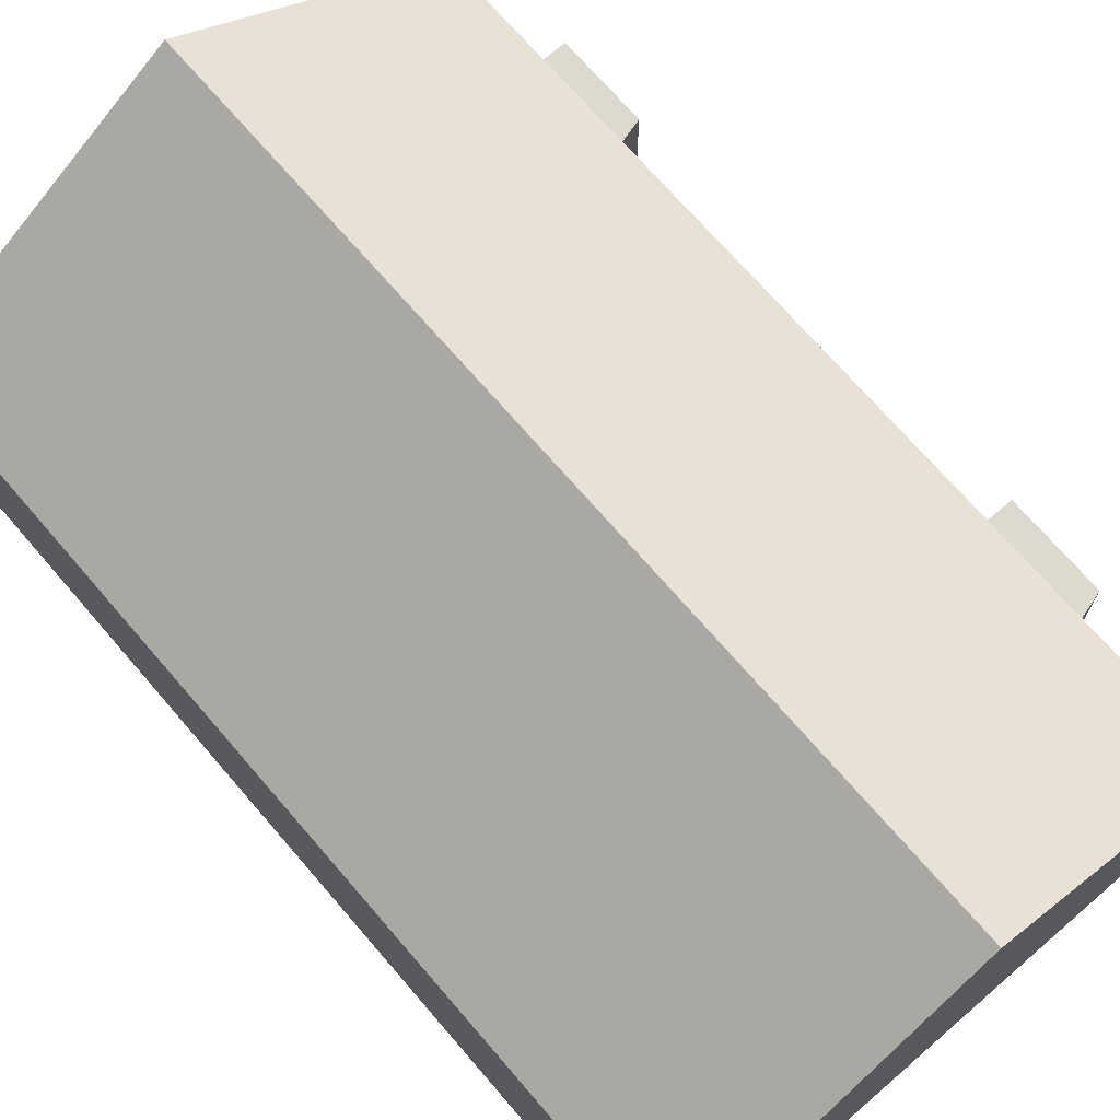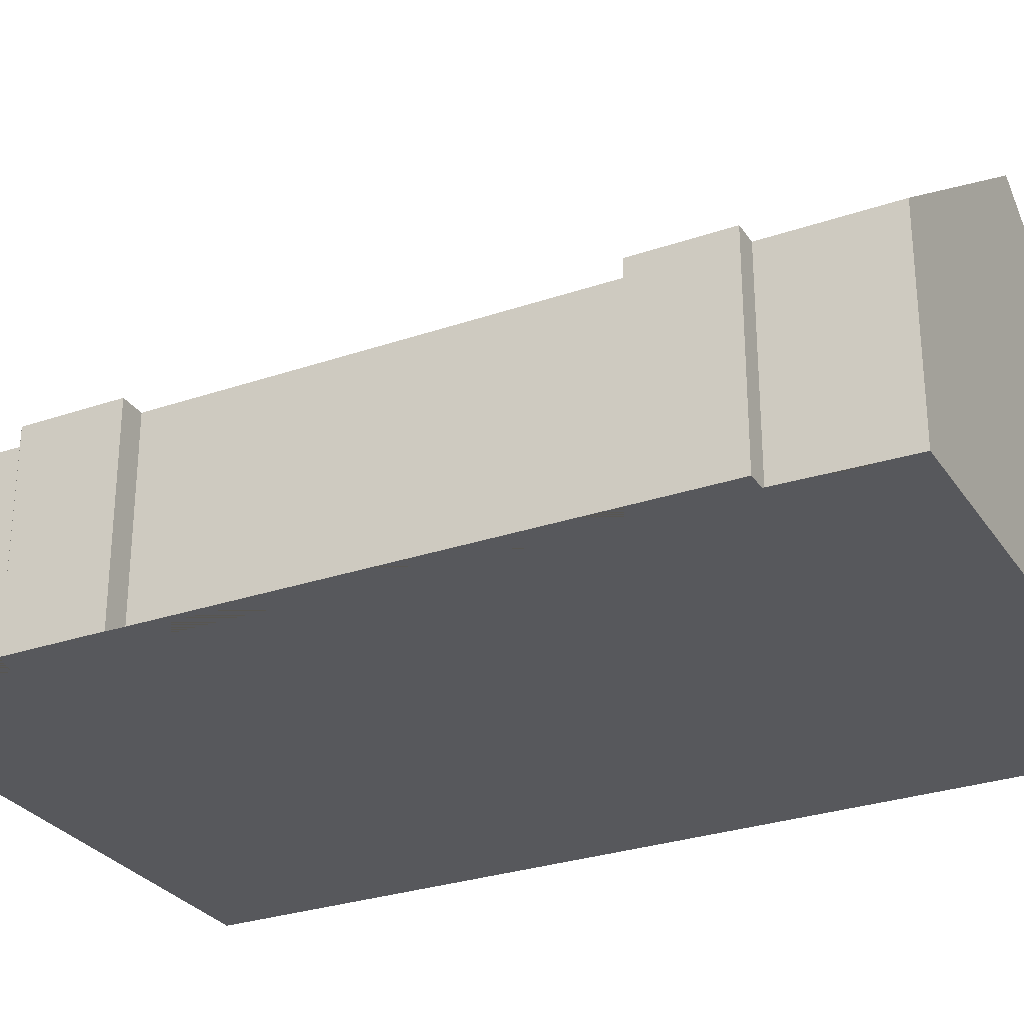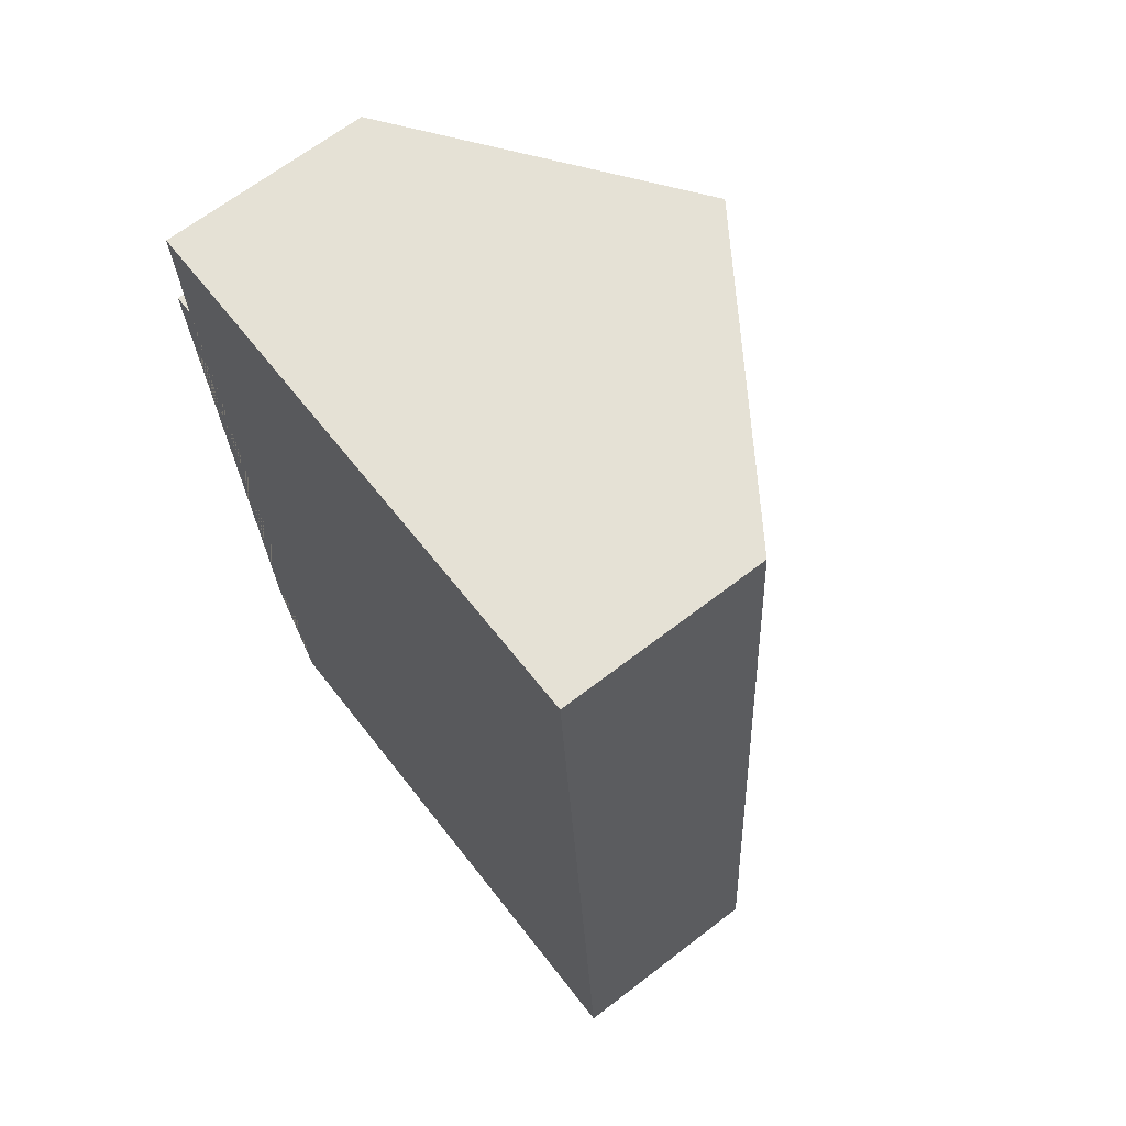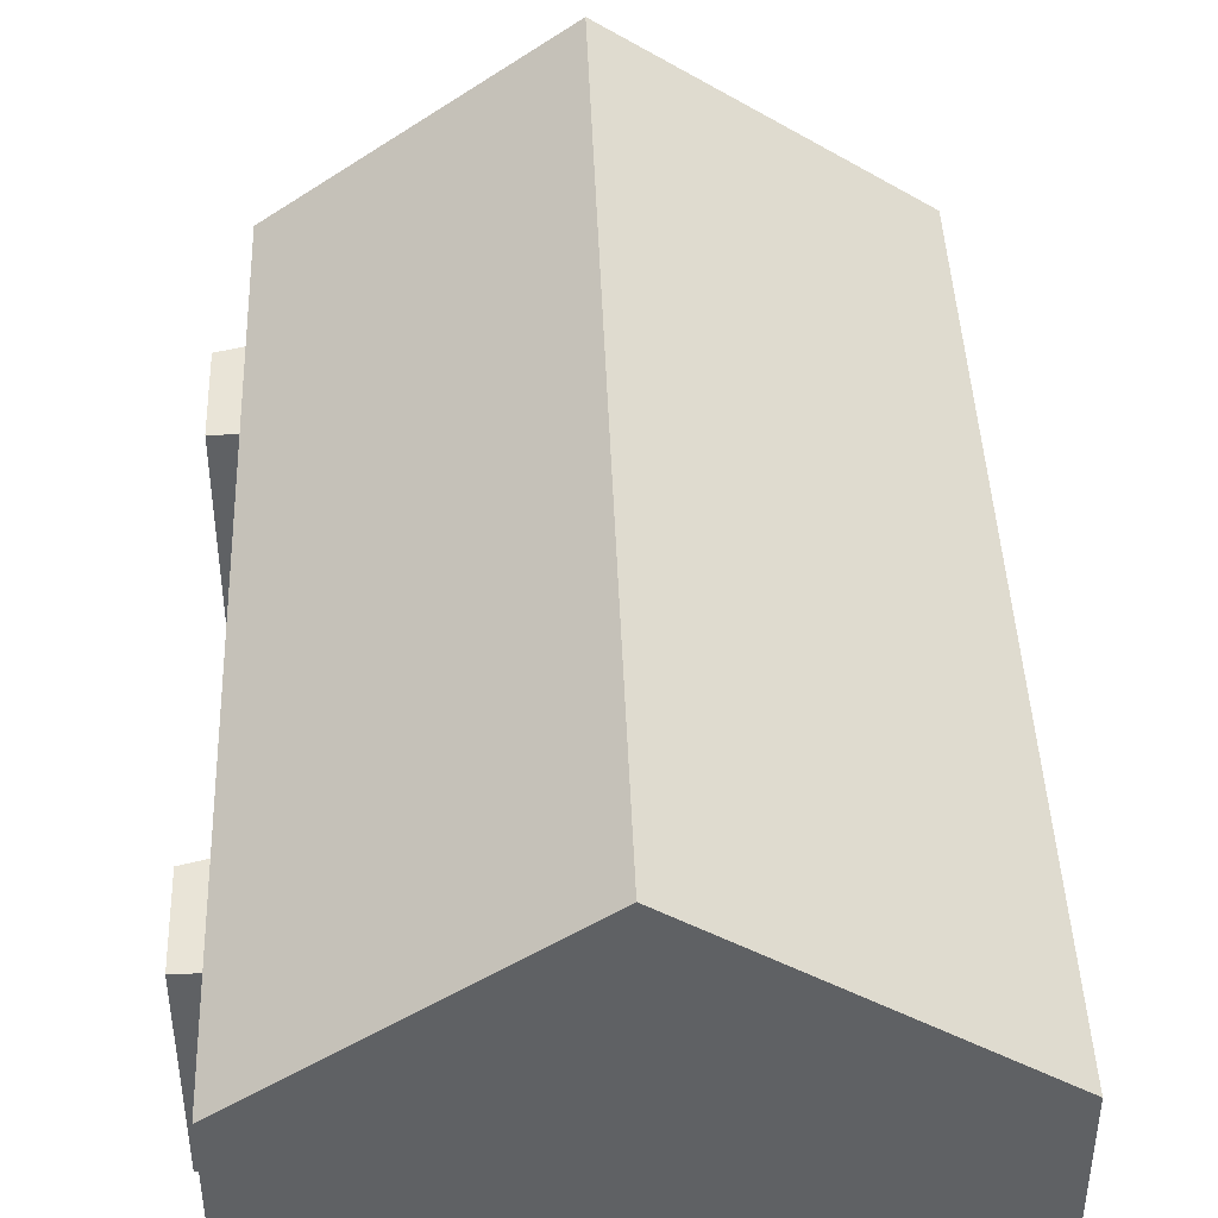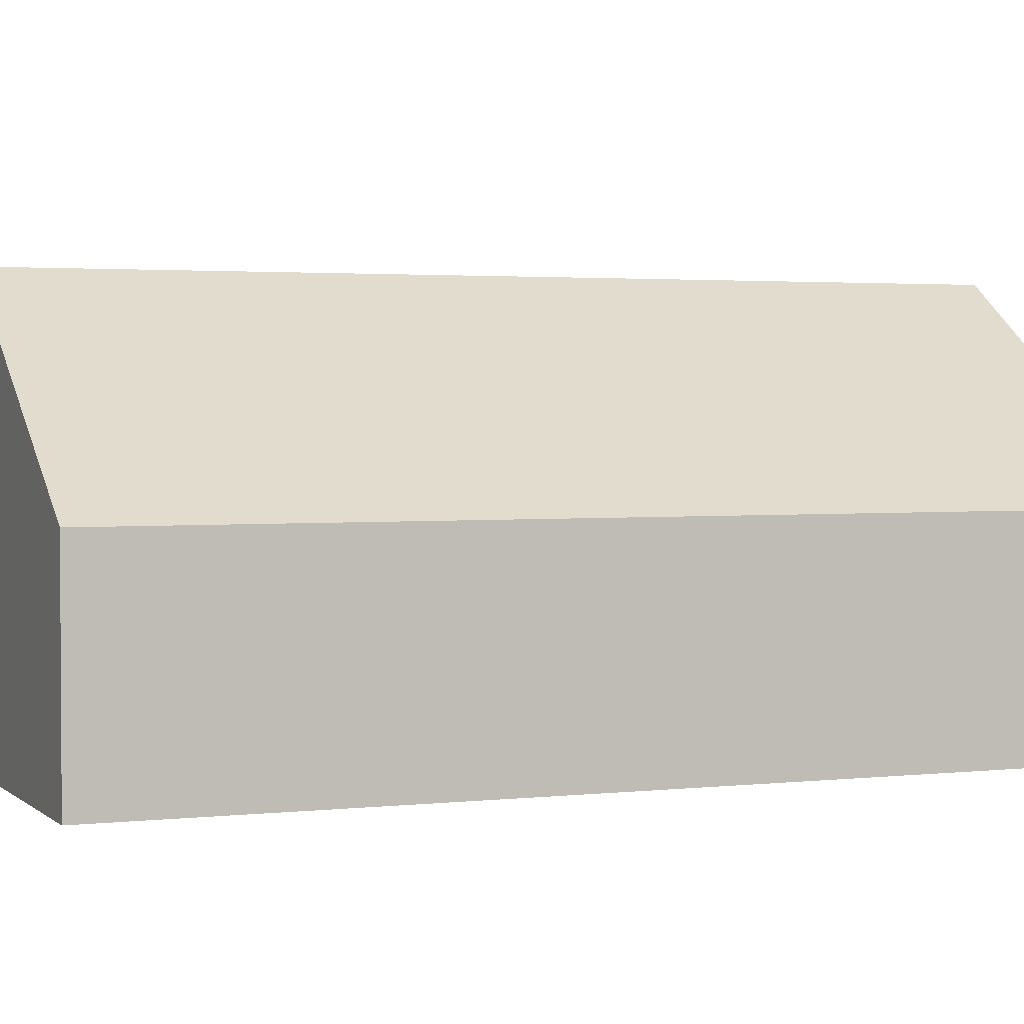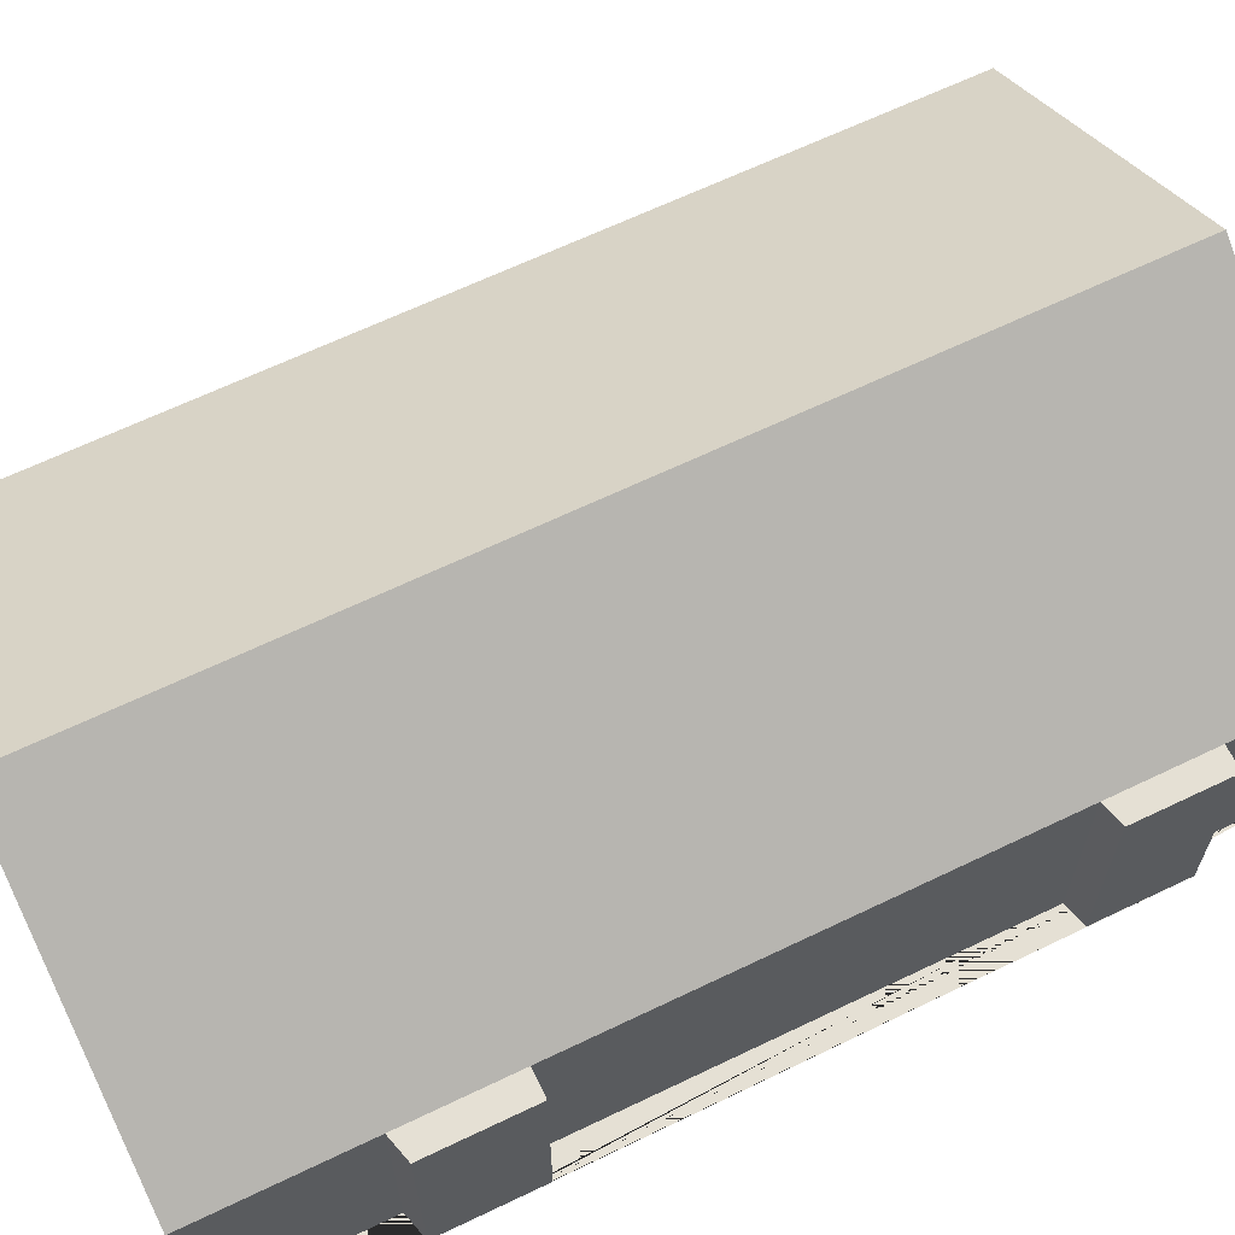
<metadata>
{"format":"obj","ext":"obj","renderer":"f3d","projection":"perspective","resolution":1024,"background":"white","views":[{"elev":71.5,"azim":135.4,"up":"+Y"},{"elev":-28.8,"azim":-66.6,"up":"+Y"},{"elev":66.9,"azim":52.4,"up":"+Z"},{"elev":43.4,"azim":-5.9,"up":"+Y"},{"elev":2.3,"azim":63.9,"up":"+Y"},{"elev":65.5,"azim":-119.5,"up":"+Y"}]}
</metadata>
<code>
o CG10_500_037059_0029
v 25.39 75 -302.3
v 23.02 75 -266.7
v 13.56 75 -108.4
v 11.34 75 -75.04
v 32.4 75 -266.1
v 34.9 75 -304.3
v 38.59 75 -360.7
v 17.03 75 -31.04
v 22.2 75 -110.1
v 19.87 75 -74.47
v 136.5 145 -354.2
v 114.8 144.9 -24.55
v 240.7 75 -347.3
v 218.9 75 -17.65
v 25.39 0 -302.3
v 23.02 0 -266.7
v 32.4 0 -266.1
v 22.2 0 -110.1
v 13.56 0 -108.4
v 11.34 0 -75.04
v 19.87 0 -74.47
v 17.03 0 -31.04
v 218.9 0 -17.65
v 240.7 0 -347.3
v 38.59 0 -360.7
v 34.9 0 -304.3
f 12 11 13 14
f 12 8 10 9 5 6 7 11
f 4 3 9 10
f 2 1 6 5
f 8 12 14
f 13 11 7
f 15 16 17 18 19 20 21 22 23 24 25 26
f 1 15 16 2
f 2 16 17 5
f 5 17 18 9
f 9 18 19 3
f 3 19 20 4
f 4 20 21 10
f 10 21 22 8
f 8 22 23 14
f 14 23 24 13
f 13 24 25 7
f 7 25 26 6
f 6 26 15 1

</code>
